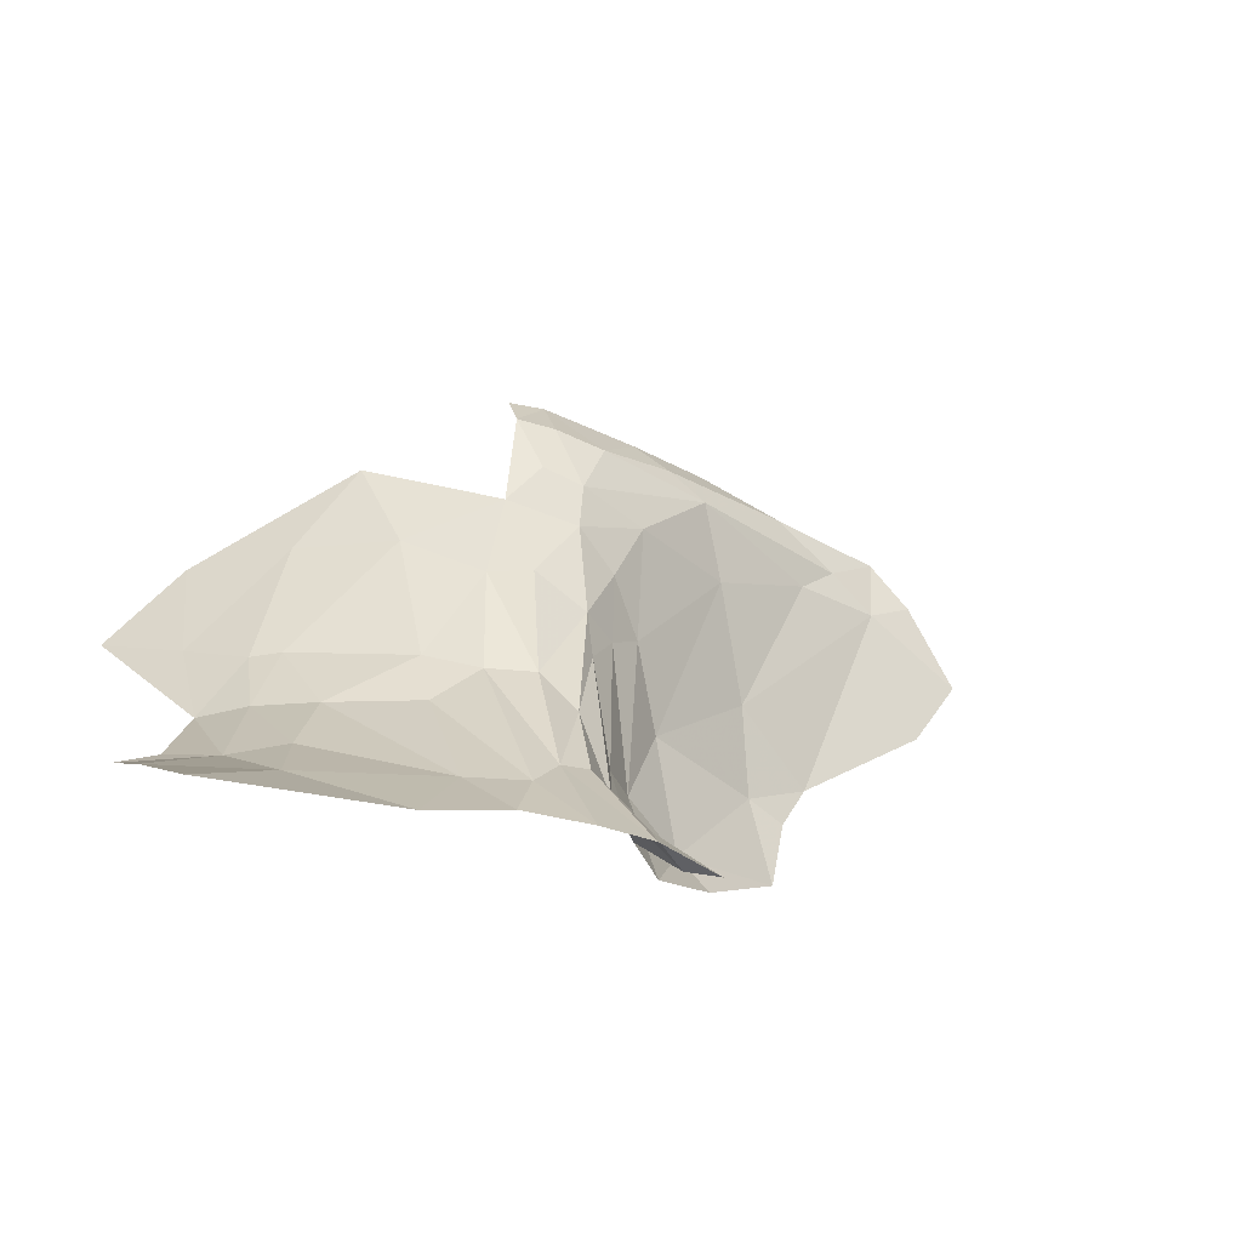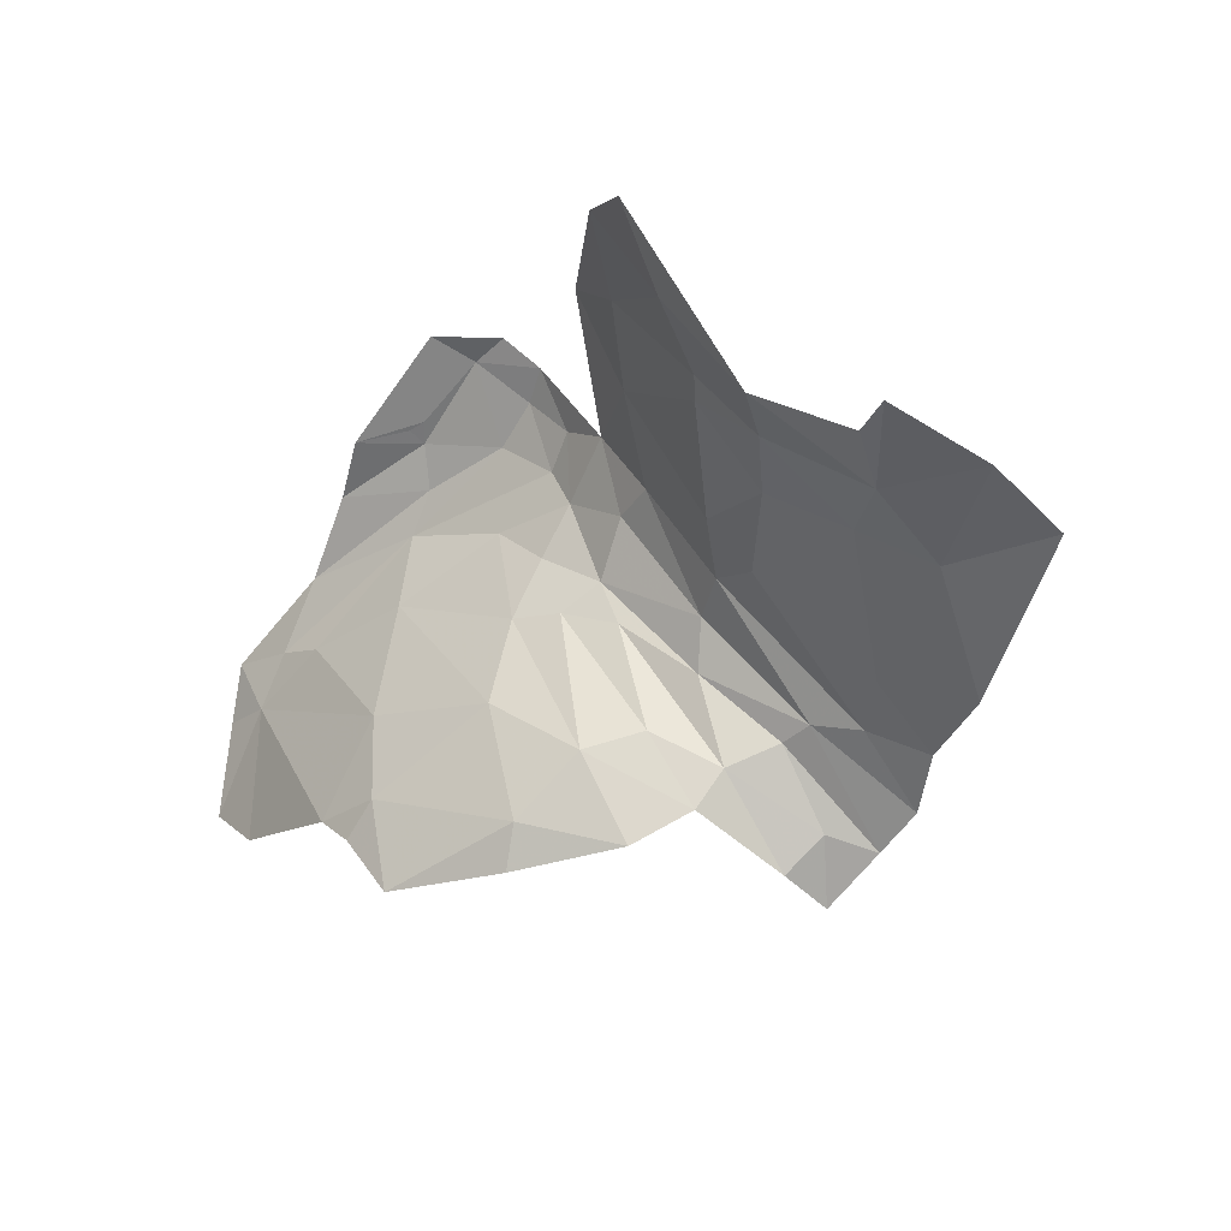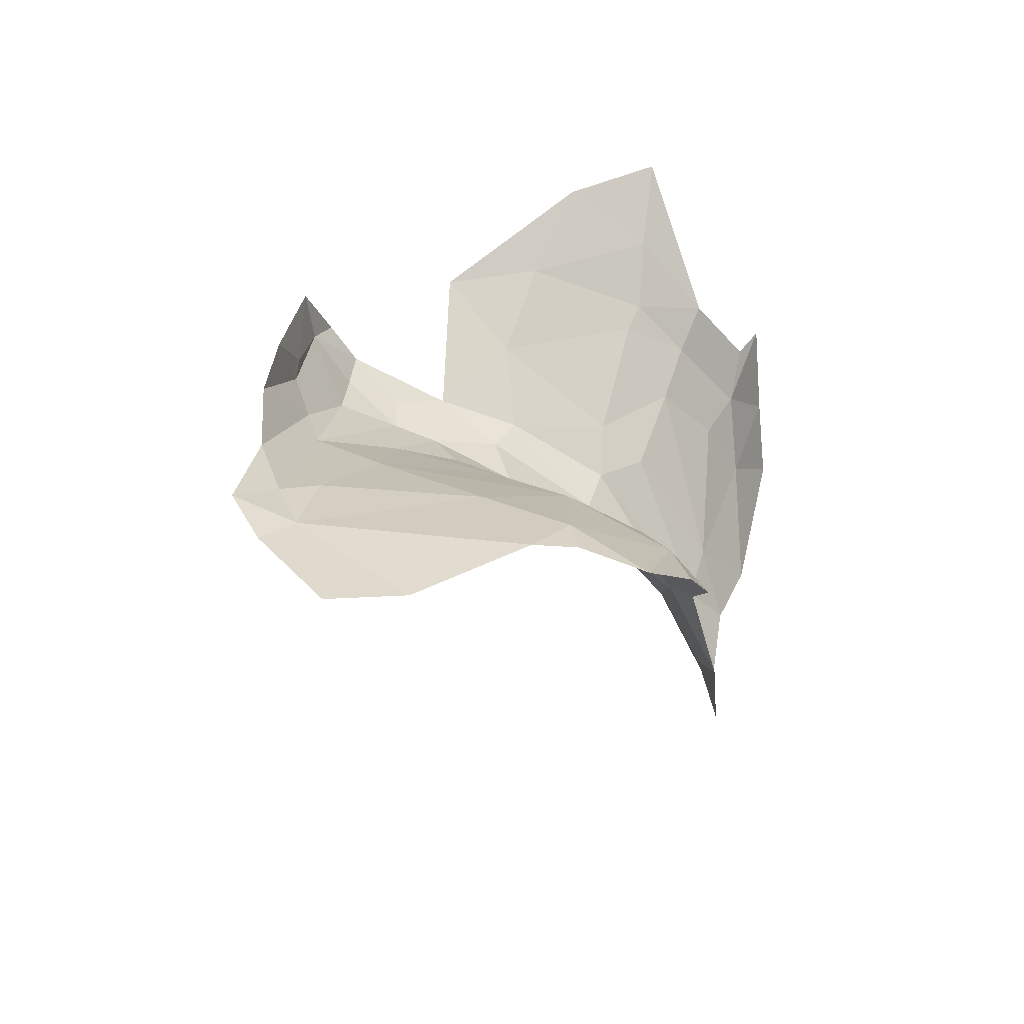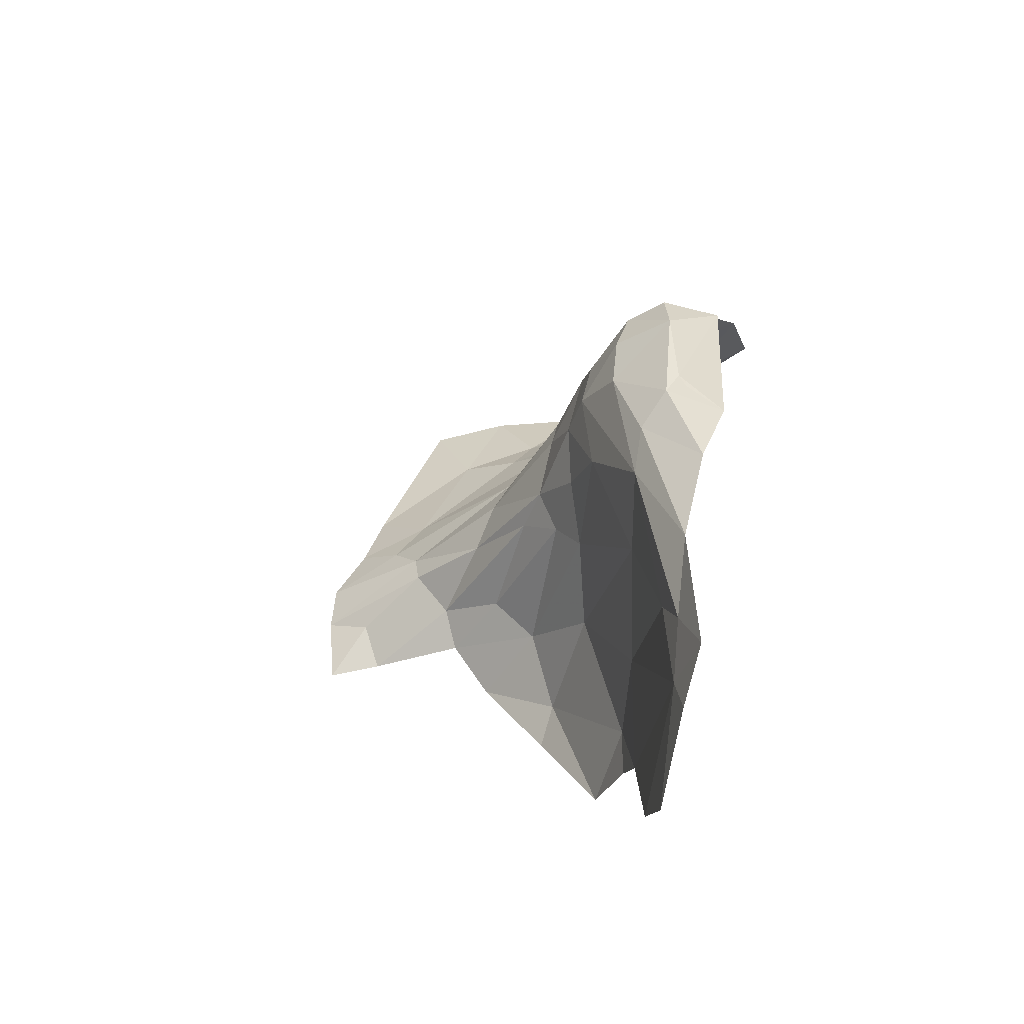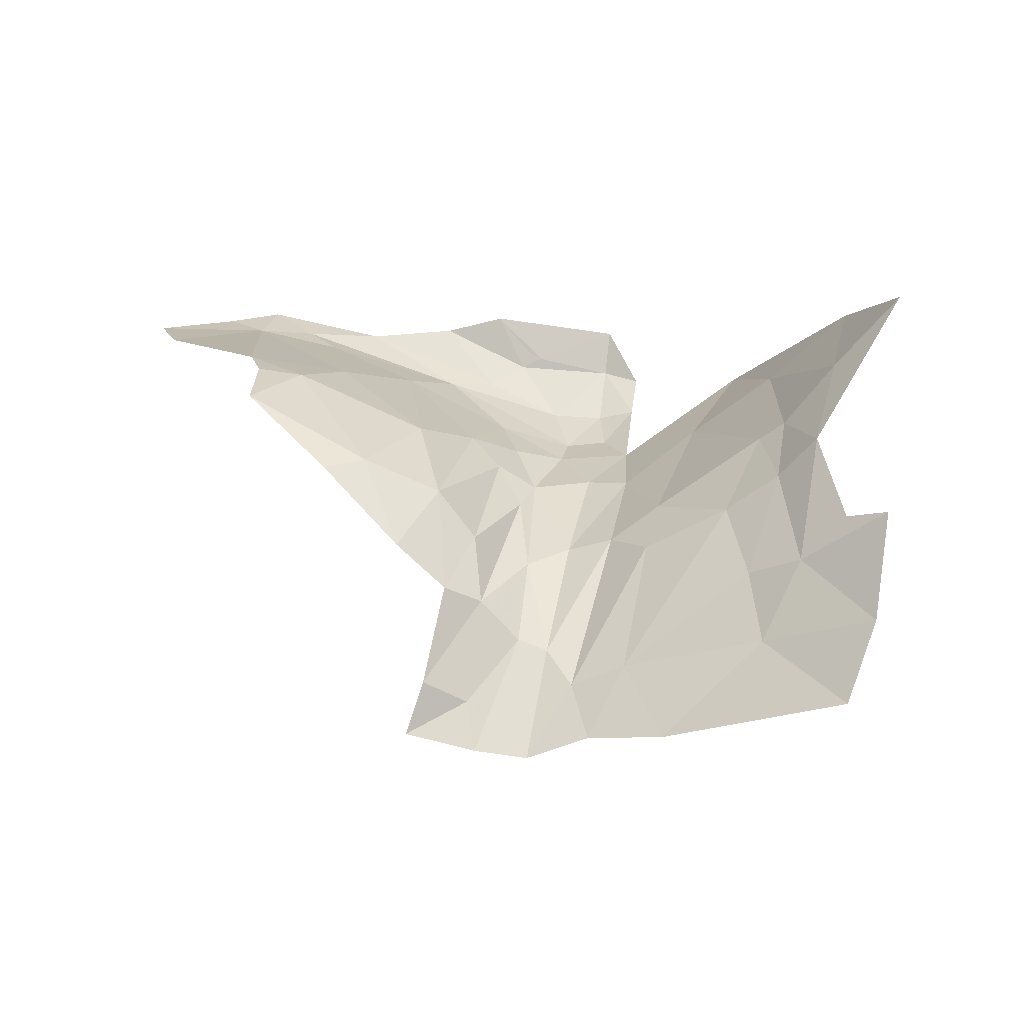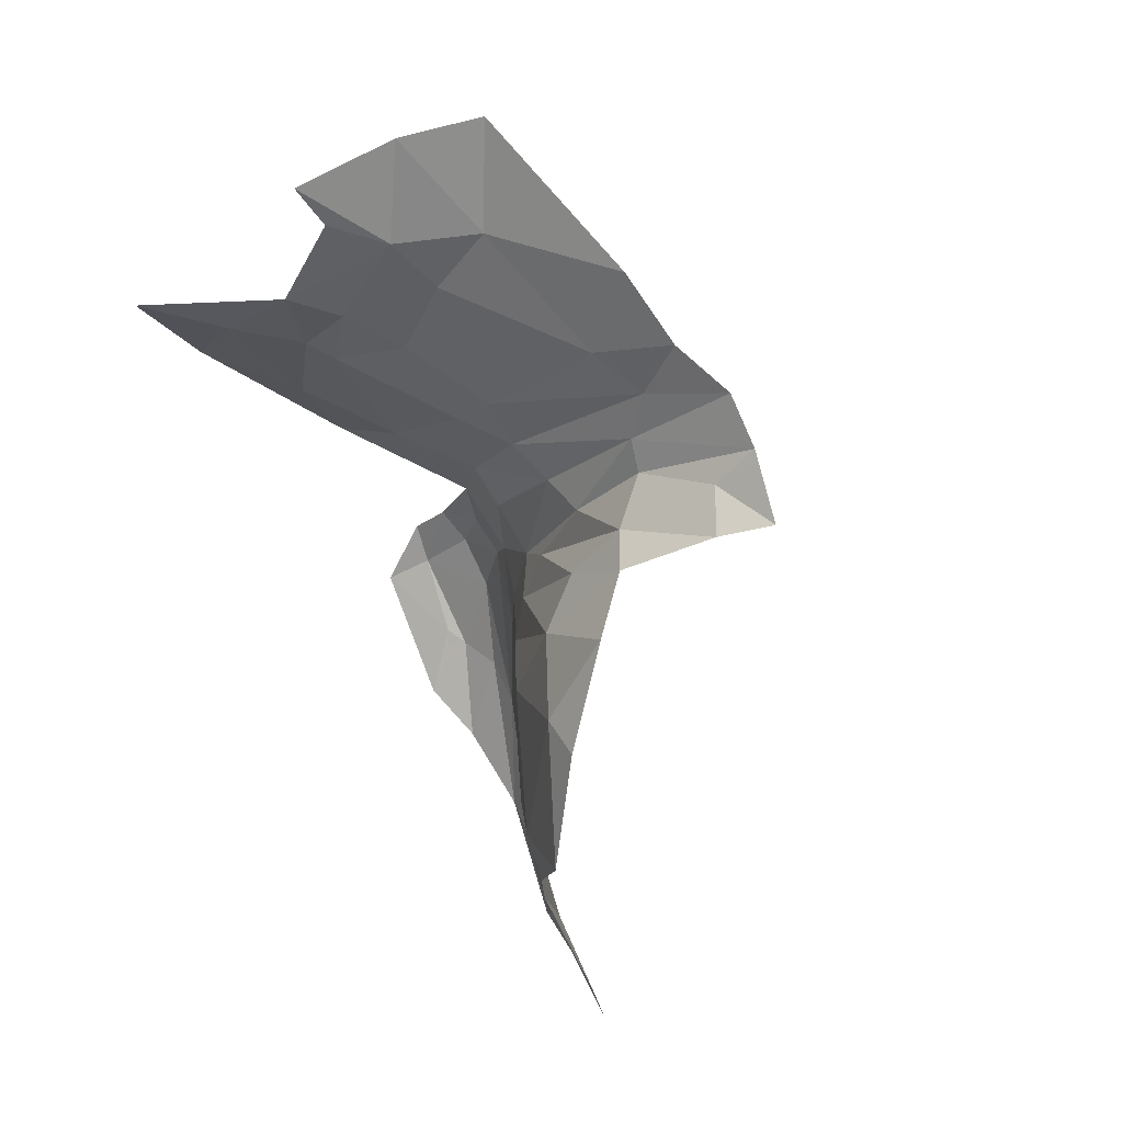
<metadata>
{"format":"obj","ext":"obj","renderer":"f3d","projection":"perspective","resolution":1024,"background":"white","views":[{"elev":-11.5,"azim":-20.5,"up":"+Z"},{"elev":-42.3,"azim":-117.7,"up":"+Z"},{"elev":36.2,"azim":111.5,"up":"+Y"},{"elev":33.8,"azim":99.8,"up":"+Z"},{"elev":1.9,"azim":-157.0,"up":"+Y"},{"elev":-74.9,"azim":-59.6,"up":"+Z"}]}
</metadata>
<code>
v -2.041 1.19 -2.172
v -1.979 1.267 -2.092
v -1.969 1.229 -2.231
v -2.28 1.169 -2.037
v -2.409 1.254 -2.027
v -2.28 1.263 -1.892
v -1.635 1.411 -1.902
v -1.587 1.39 -2.057
v -1.753 1.361 -2.132
v -2.498 1.342 -2.016
v -2.486 1.409 -1.911
v -2.384 1.332 -1.895
v -2.202 1.196 -1.935
v -2.147 1.197 -1.929
v -2.169 1.114 -2.057
v -1.889 1.334 -1.798
v -1.869 1.336 -1.893
v -1.992 1.27 -1.853
v -2.13 1.097 -2.099
v -2.089 1.169 -2.026
v -2.109 1.057 -2.195
v -2.169 1.232 -1.843
v -2.12 1.25 -1.798
v -2.084 1.227 -1.868
v -2.225 1.127 -2.054
v -2.496 1.114 -2.161
v -2.548 1.165 -2.156
v -2.5 1.254 -2.103
v -2.11 0.9401 -2.24
v -2.148 1.01 -2.172
v -2.049 1.218 -1.999
v -2.005 1.256 -1.988
v -2.127 0.8843 -2.256
v -2.225 0.9601 -2.193
v -2.185 0.9979 -2.171
v -1.995 1.371 -1.723
v -2.088 1.407 -1.688
v -1.934 1.431 -1.73
v -2.137 1.293 -1.732
v -1.689 1.408 -1.853
v -1.74 1.386 -1.878
v -1.524 1.412 -1.987
v -2.386 1.169 -2.093
v -2.284 1.121 -2.092
v -2.291 0.9854 -2.189
v -2.189 0.8777 -2.244
v -2.085 1.35 -1.699
v -2.093 1.284 -1.742
v -2.43 1.097 -2.148
v -1.576 1.427 -1.886
v -1.97 1.359 -1.73
v -2.032 1.288 -1.76
v -2.073 1.245 -1.817
v -1.84 1.344 -2.037
v -1.836 1.336 -2.148
v -1.935 1.335 -1.764
v -1.763 1.405 -1.792
v -2.078 1.075 -2.235
v -2.069 0.9651 -2.275
v -2.03 1.127 -2.268
v -2.451 1.21 -2.095
v -2.088 1.19 -1.973
v -2.083 1.132 -2.155
v -2.589 1.049 -2.183
v -2.599 1.171 -2.167
v -2.458 1.021 -2.186
v -2.353 0.9105 -2.233
v -2.562 0.956 -2.204
v -2.575 1.425 -2
v -2.039 1.238 -1.918
v -1.86 1.414 -1.746
v -2.26 0.9034 -2.229
v -1.934 1.219 -2.27
v -1.82 1.307 -2.251
v -2.441 1.273 -2.031
v -1.621 1.438 -1.832
v -2.051 0.904 -2.285
v -1.977 1.381 -1.726
v -2.307 1.335 -1.798
v -1.79 1.344 -2.175
v -2.133 1.337 -1.7
f 1 2 3
f 4 5 6
f 7 8 9
f 10 11 12
f 13 14 15
f 16 17 18
f 19 20 21
f 22 23 24
f 15 25 13
f 26 27 28
f 21 29 30
f 31 32 1
f 18 17 32
f 33 30 29
f 34 25 35
f 36 37 38
f 23 22 39
f 40 41 16
f 42 8 7
f 43 44 45
f 43 5 4
f 34 35 46
f 13 4 6
f 39 47 48
f 45 49 43
f 50 42 7
f 51 52 47
f 16 18 53
f 54 2 17
f 54 55 2
f 55 3 2
f 56 16 52
f 57 40 16
f 21 58 59
f 1 3 60
f 61 43 49
f 61 5 43
f 19 15 62
f 35 25 15
f 1 63 31
f 1 58 63
f 41 7 54
f 41 40 7
f 26 64 65
f 66 67 68
f 10 69 11
f 10 28 69
f 18 24 53
f 62 15 14
f 70 18 32
f 70 24 18
f 56 57 16
f 56 71 57
f 72 34 46
f 67 66 45
f 71 51 38
f 22 13 6
f 22 14 13
f 29 21 59
f 19 35 15
f 30 33 35
f 73 3 74
f 73 60 3
f 75 5 61
f 75 12 5
f 68 64 66
f 44 25 34
f 4 13 25
f 76 40 57
f 76 7 40
f 77 29 59
f 77 33 29
f 28 61 26
f 28 75 61
f 56 51 71
f 56 52 51
f 51 78 38
f 51 47 36
f 36 78 51
f 36 38 78
f 12 6 5
f 79 22 6
f 14 24 62
f 14 22 24
f 80 55 9
f 74 3 55
f 37 36 47
f 76 50 7
f 47 81 37
f 47 39 81
f 4 44 43
f 4 25 44
f 17 41 54
f 17 16 41
f 60 58 1
f 33 46 35
f 48 23 39
f 52 16 53
f 70 62 24
f 20 19 62
f 31 20 62
f 31 63 20
f 34 45 44
f 34 72 45
f 9 54 7
f 9 55 54
f 26 66 64
f 49 45 66
f 26 49 66
f 26 61 49
f 79 12 11
f 79 6 12
f 2 32 17
f 2 1 32
f 65 27 26
f 21 63 58
f 21 20 63
f 19 30 35
f 19 21 30
f 74 55 80
f 75 10 12
f 75 28 10
f 23 53 24
f 23 48 53
f 52 48 47
f 52 53 48
f 31 70 32
f 31 62 70
f 67 45 72

</code>
